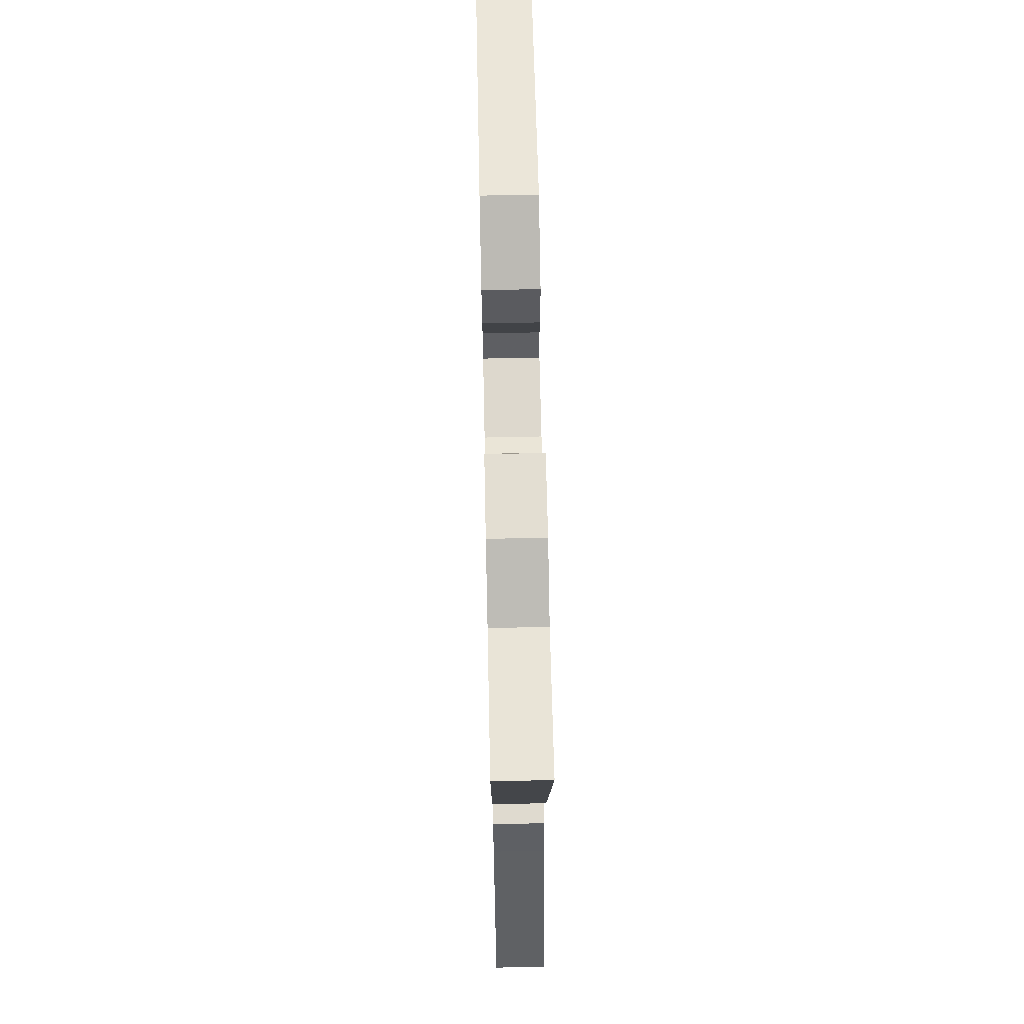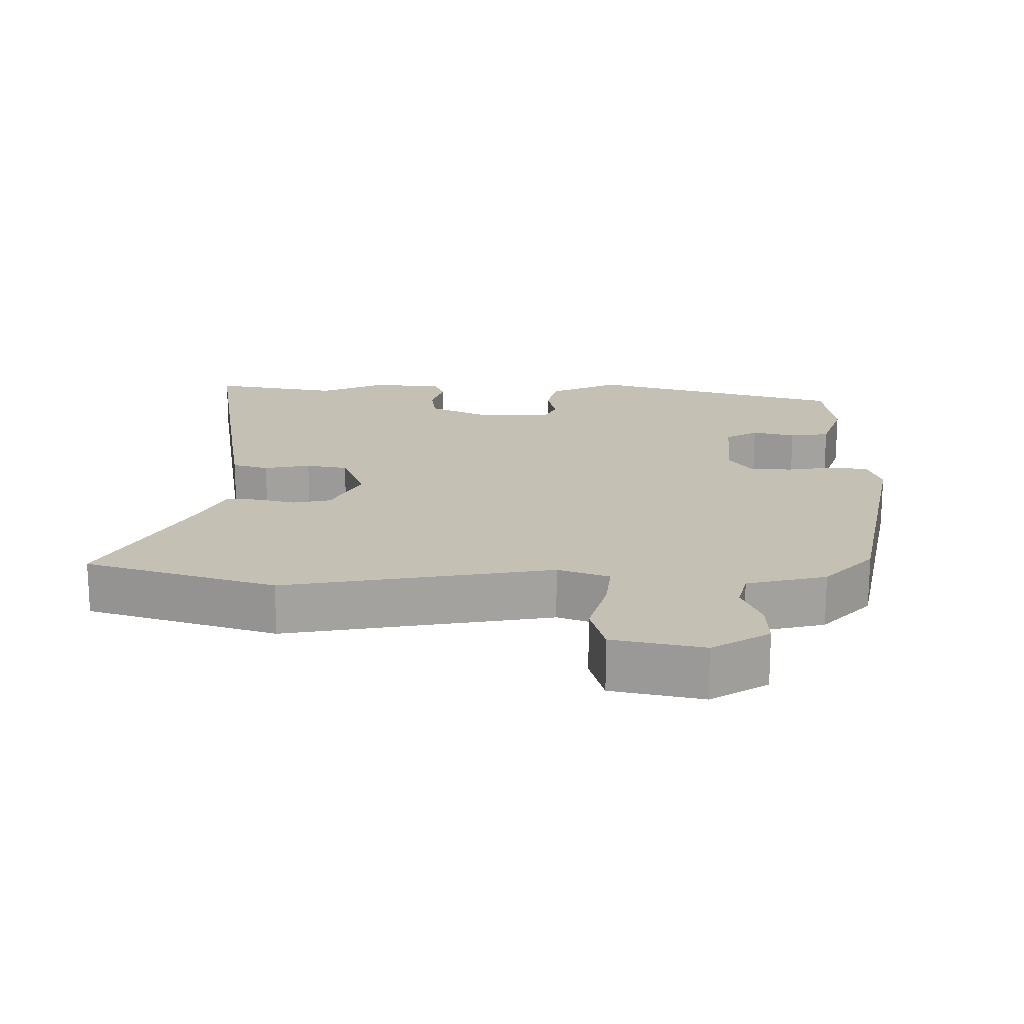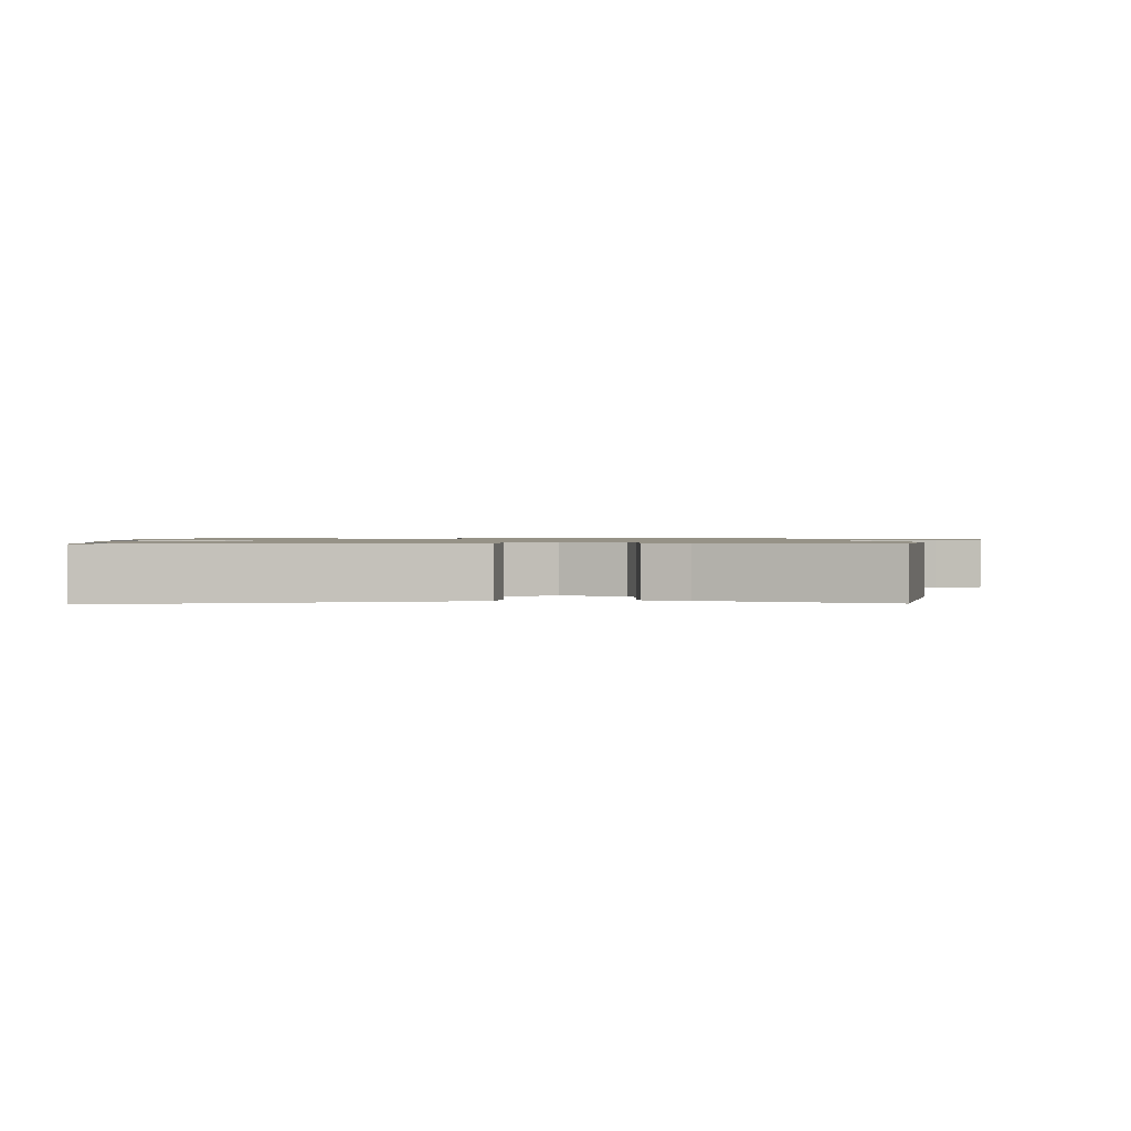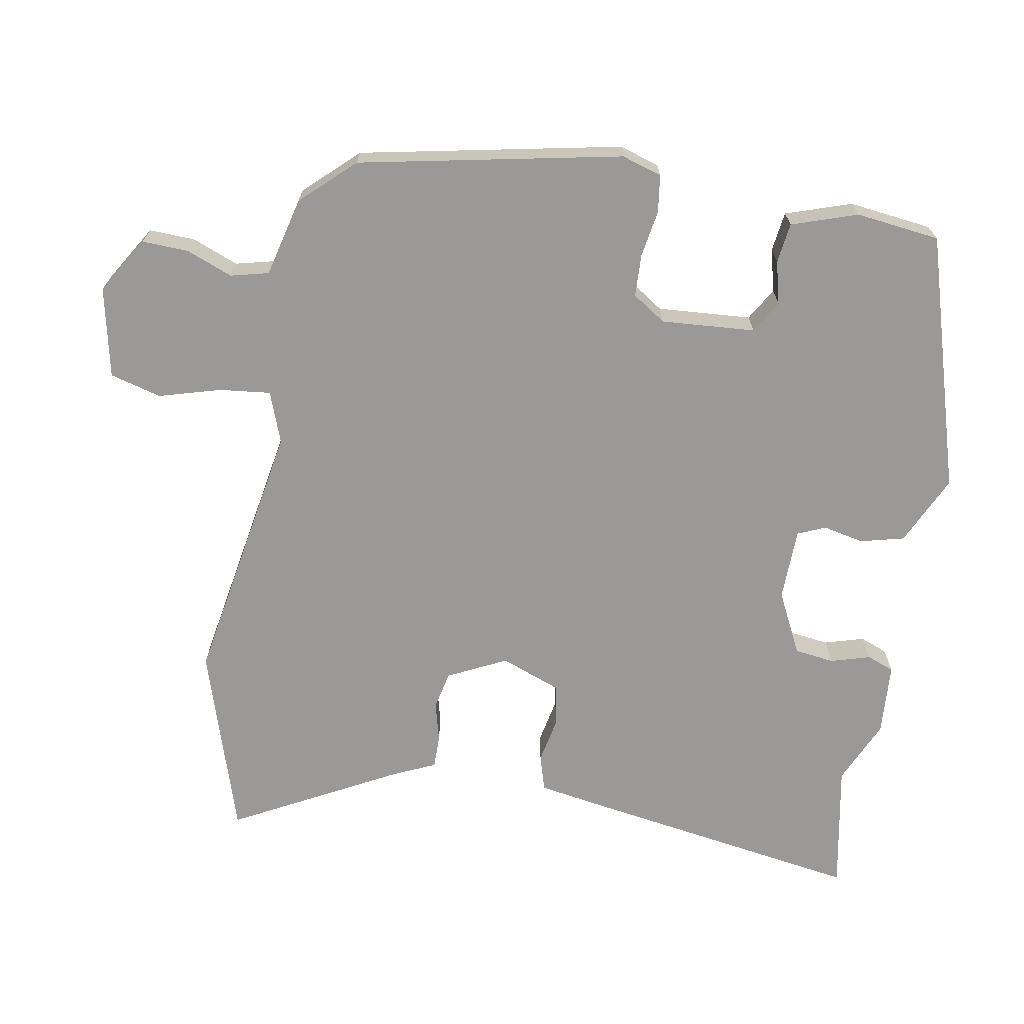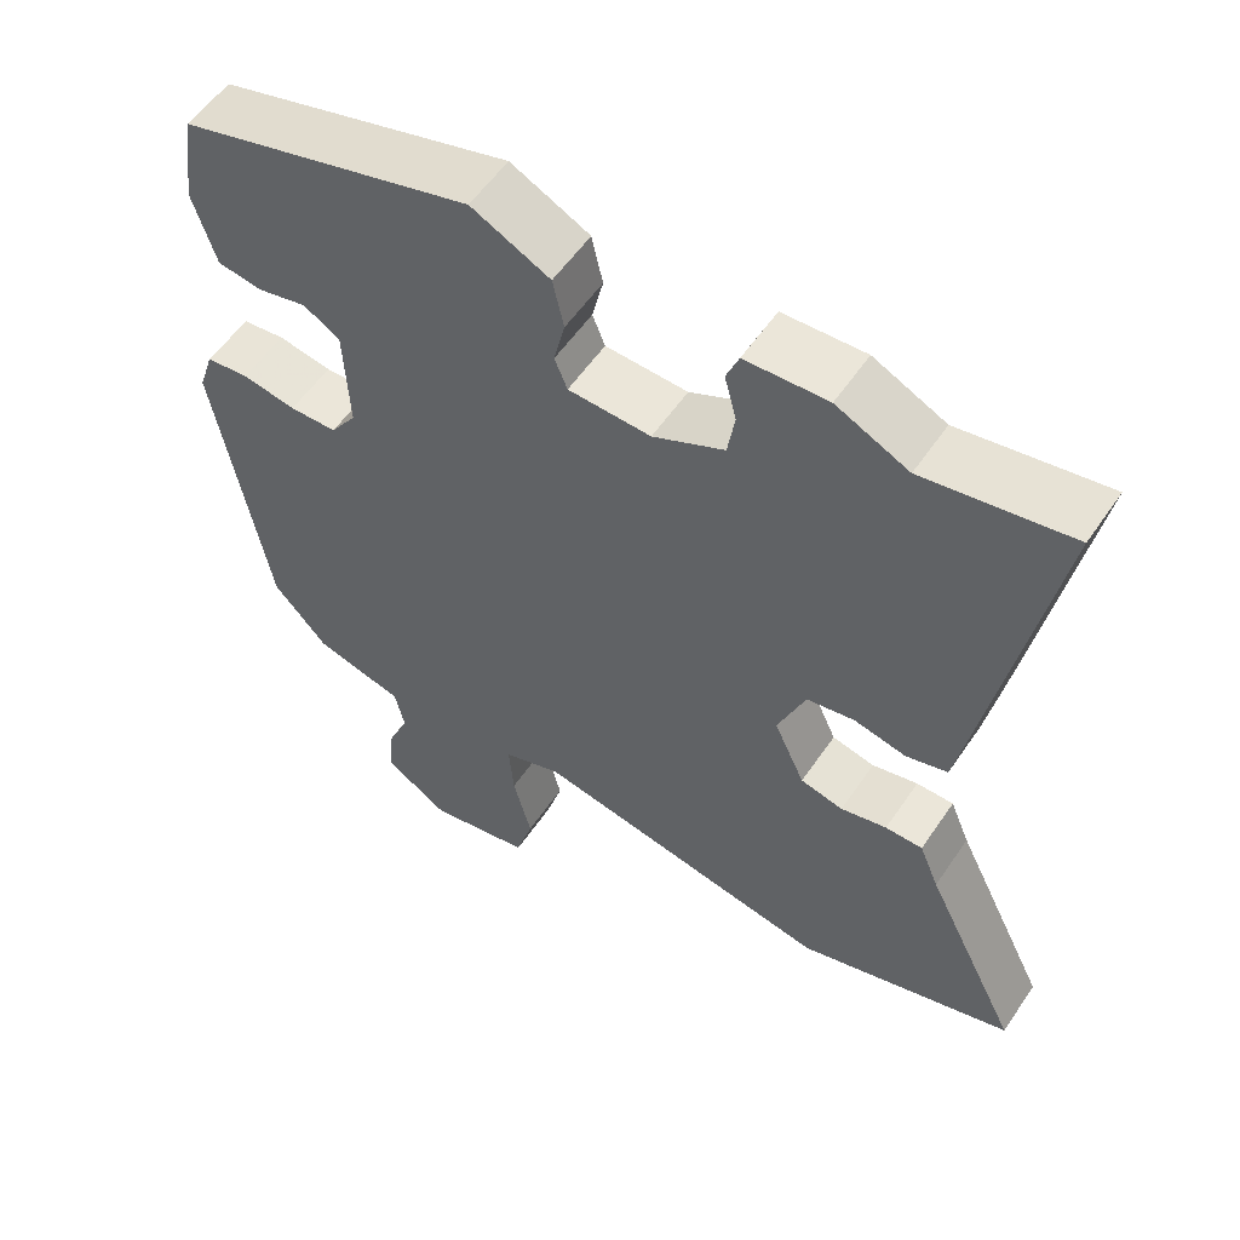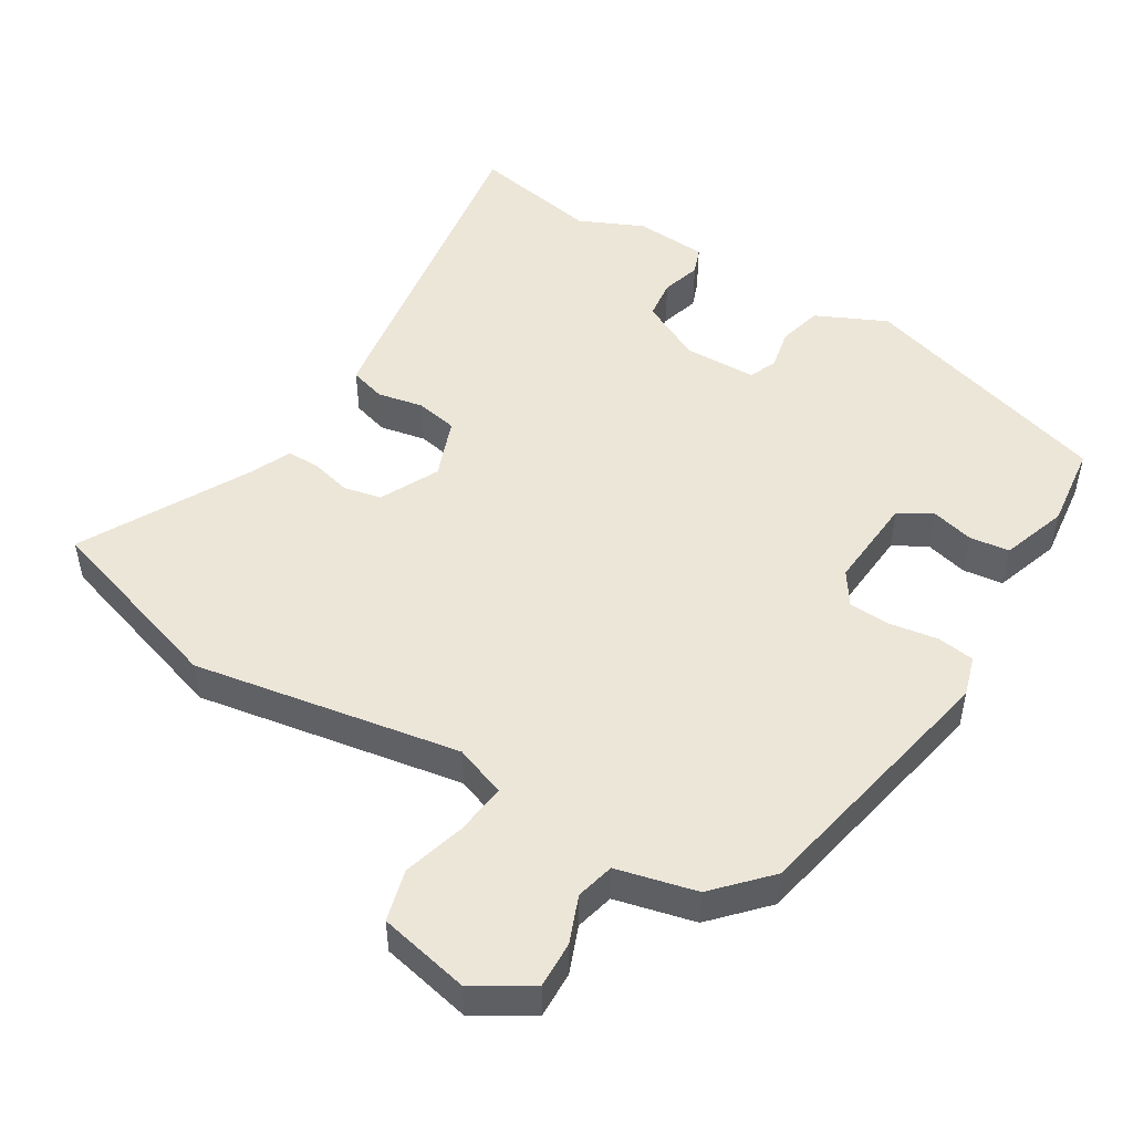
<metadata>
{"format":"obj","ext":"obj","renderer":"f3d","projection":"perspective","resolution":1024,"background":"white","views":[{"elev":69.6,"azim":88.8,"up":"+Z"},{"elev":18.0,"azim":-177.9,"up":"+Y"},{"elev":1.0,"azim":86.0,"up":"+Y"},{"elev":-69.1,"azim":-98.4,"up":"+Y"},{"elev":56.0,"azim":33.7,"up":"+Z"},{"elev":49.3,"azim":-147.0,"up":"+Y"}]}
</metadata>
<code>
v -0.466 0.07 -0.403
v -0.531 0.07 -0.025
v -0.512 0.07 0.032
v -0.458 0.07 0.038
v -0.39 0.07 0.025
v -0.33 0.07 0.026
v -0.297 0.07 0.073
v -0.303 0.07 0.208
v -0.349 0.07 0.237
v -0.411 0.07 0.223
v -0.468 0.07 0.232
v -0.497 0.07 0.327
v -0.479 0.07 0.447
v -0.11 0.07 0.547
v -0.011 0.07 0.497
v 0.003 0.07 0.434
v -0.011 0.07 0.375
v 0.005 0.07 0.335
v 0.109 0.07 0.33
v 0.199 0.07 0.372
v 0.208 0.07 0.429
v 0.193 0.07 0.486
v 0.209 0.07 0.525
v 0.313 0.07 0.529
v 0.404 0.07 0.485
v 0.588 0.07 0.514
v 0.513 0.07 0.11
v 0.495 0.07 0.017
v 0.443 0.07 0.003
v 0.377 0.07 0.018
v 0.317 0.07 0.008
v 0.282 0.07 -0.077
v 0.321 0.07 -0.162
v 0.375 0.07 -0.175
v 0.433 0.07 -0.162
v 0.48 0.07 -0.163
v 0.505 0.07 -0.223
v 0.625 0.07 -0.464
v 0.352 0.07 -0.542
v -0.028 0.07 -0.465
v -0.102 0.07 -0.49
v -0.096 0.07 -0.563
v -0.073 0.07 -0.653
v -0.095 0.07 -0.726
v -0.225 0.07 -0.75
v -0.305 0.07 -0.698
v -0.301 0.07 -0.632
v -0.273 0.07 -0.566
v -0.285 0.07 -0.511
v -0.398 0.07 -0.48
v -0.466 0 -0.403
v -0.531 0 -0.025
v -0.512 0 0.032
v -0.458 0 0.038
v -0.39 0 0.025
v -0.33 0 0.026
v -0.297 0 0.073
v -0.303 0 0.208
v -0.349 0 0.237
v -0.411 0 0.223
v -0.468 0 0.232
v -0.497 0 0.327
v -0.479 0 0.447
v -0.11 0 0.547
v -0.011 0 0.497
v 0.003 0 0.434
v -0.011 0 0.375
v 0.005 0 0.335
v 0.109 0 0.33
v 0.199 0 0.372
v 0.208 0 0.429
v 0.193 0 0.486
v 0.209 0 0.525
v 0.313 0 0.529
v 0.404 0 0.485
v 0.588 0 0.514
v 0.513 0 0.11
v 0.495 0 0.017
v 0.443 0 0.003
v 0.377 0 0.018
v 0.317 0 0.008
v 0.282 0 -0.077
v 0.321 0 -0.162
v 0.375 0 -0.175
v 0.433 0 -0.162
v 0.48 0 -0.163
v 0.505 0 -0.223
v 0.625 0 -0.464
v 0.352 0 -0.542
v -0.028 0 -0.465
v -0.102 0 -0.49
v -0.096 0 -0.563
v -0.073 0 -0.653
v -0.095 0 -0.726
v -0.225 0 -0.75
v -0.305 0 -0.698
v -0.301 0 -0.632
v -0.273 0 -0.566
v -0.285 0 -0.511
v -0.398 0 -0.48
f 49 50 1 2
f 45 46 47 48
f 45 48 49
f 42 43 44 45
f 41 42 45 49
f 40 41 49 2
f 37 38 39 40
f 34 35 36 37
f 33 34 37 40
f 32 33 40 2
f 27 28 29 30
f 25 26 27 30
f 25 30 31
f 21 22 23 24
f 20 21 24 25
f 14 15 16 17
f 14 17 18
f 13 14 18
f 12 13 18
f 9 10 11 12
f 9 12 18 19
f 2 3 4 5
f 2 5 6
f 32 2 6
f 20 25 31 32
f 19 20 32 6
f 8 9 19
f 7 8 19
f 6 7 19
f 52 51 100 99
f 98 97 96 95
f 99 98 95
f 95 94 93 92
f 99 95 92 91
f 52 99 91 90
f 90 89 88 87
f 87 86 85 84
f 90 87 84 83
f 52 90 83 82
f 80 79 78 77
f 80 77 76 75
f 81 80 75
f 74 73 72 71
f 75 74 71 70
f 67 66 65 64
f 68 67 64
f 68 64 63
f 68 63 62
f 62 61 60 59
f 69 68 62 59
f 55 54 53 52
f 56 55 52
f 56 52 82
f 82 81 75 70
f 56 82 70 69
f 69 59 58
f 69 58 57
f 69 57 56
f 1 51 52 2
f 2 52 53 3
f 3 53 54 4
f 4 54 55 5
f 5 55 56 6
f 6 56 57 7
f 7 57 58 8
f 8 58 59 9
f 9 59 60 10
f 10 60 61 11
f 11 61 62 12
f 12 62 63 13
f 13 63 64 14
f 14 64 65 15
f 15 65 66 16
f 16 66 67 17
f 17 67 68 18
f 18 68 69 19
f 19 69 70 20
f 20 70 71 21
f 21 71 72 22
f 22 72 73 23
f 23 73 74 24
f 24 74 75 25
f 25 75 76 26
f 26 76 77 27
f 27 77 78 28
f 28 78 79 29
f 29 79 80 30
f 30 80 81 31
f 31 81 82 32
f 32 82 83 33
f 33 83 84 34
f 34 84 85 35
f 35 85 86 36
f 36 86 87 37
f 37 87 88 38
f 38 88 89 39
f 39 89 90 40
f 40 90 91 41
f 41 91 92 42
f 42 92 93 43
f 43 93 94 44
f 44 94 95 45
f 45 95 96 46
f 46 96 97 47
f 47 97 98 48
f 48 98 99 49
f 49 99 100 50
f 50 100 51 1

</code>
